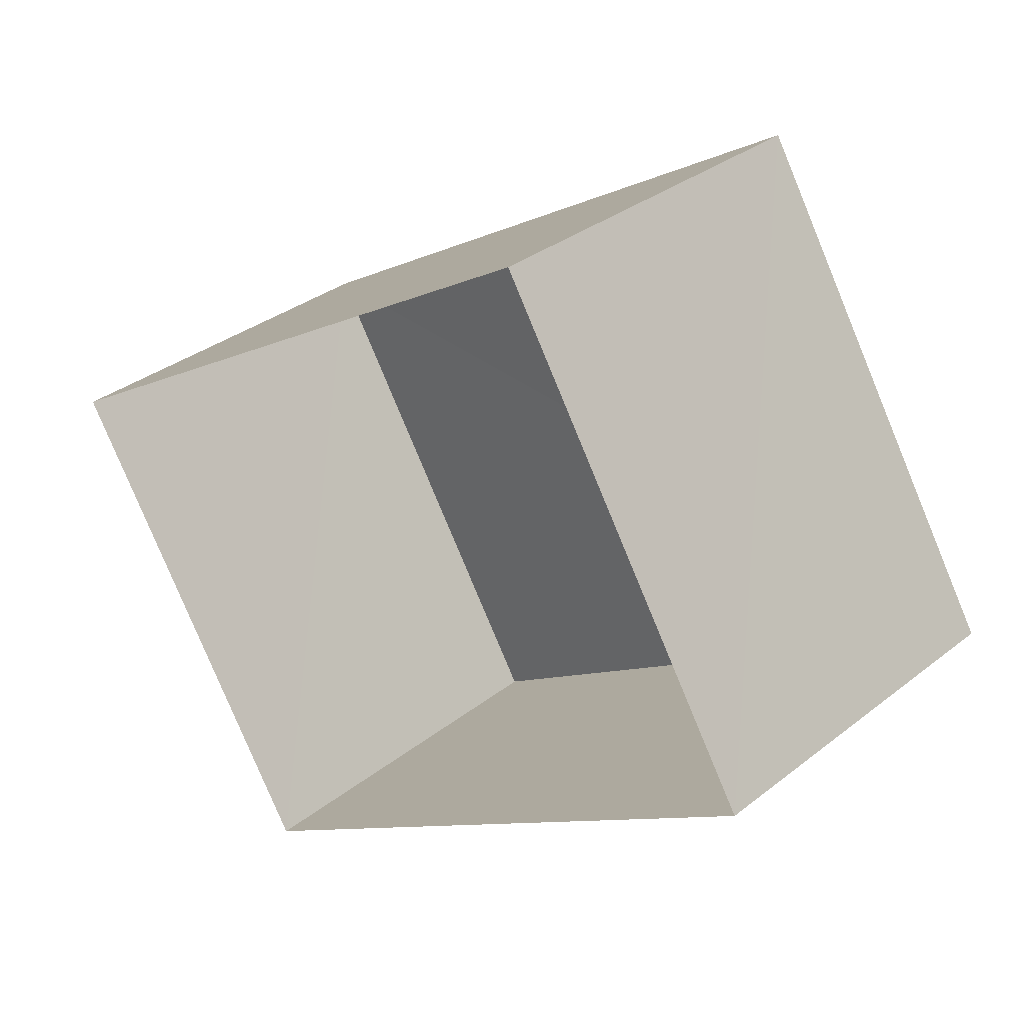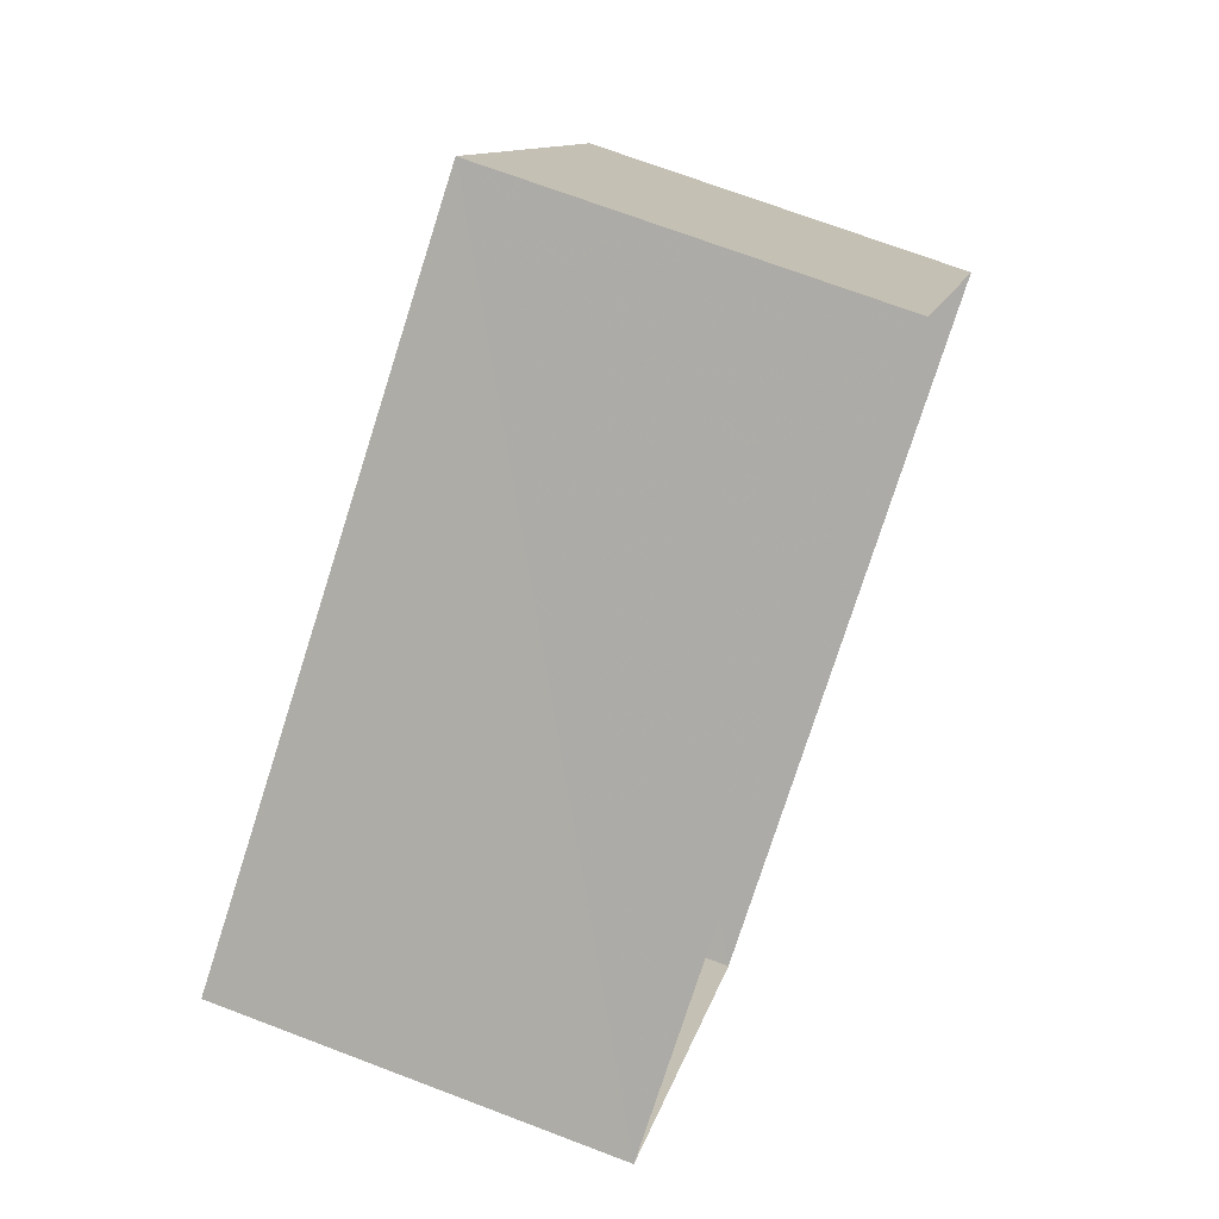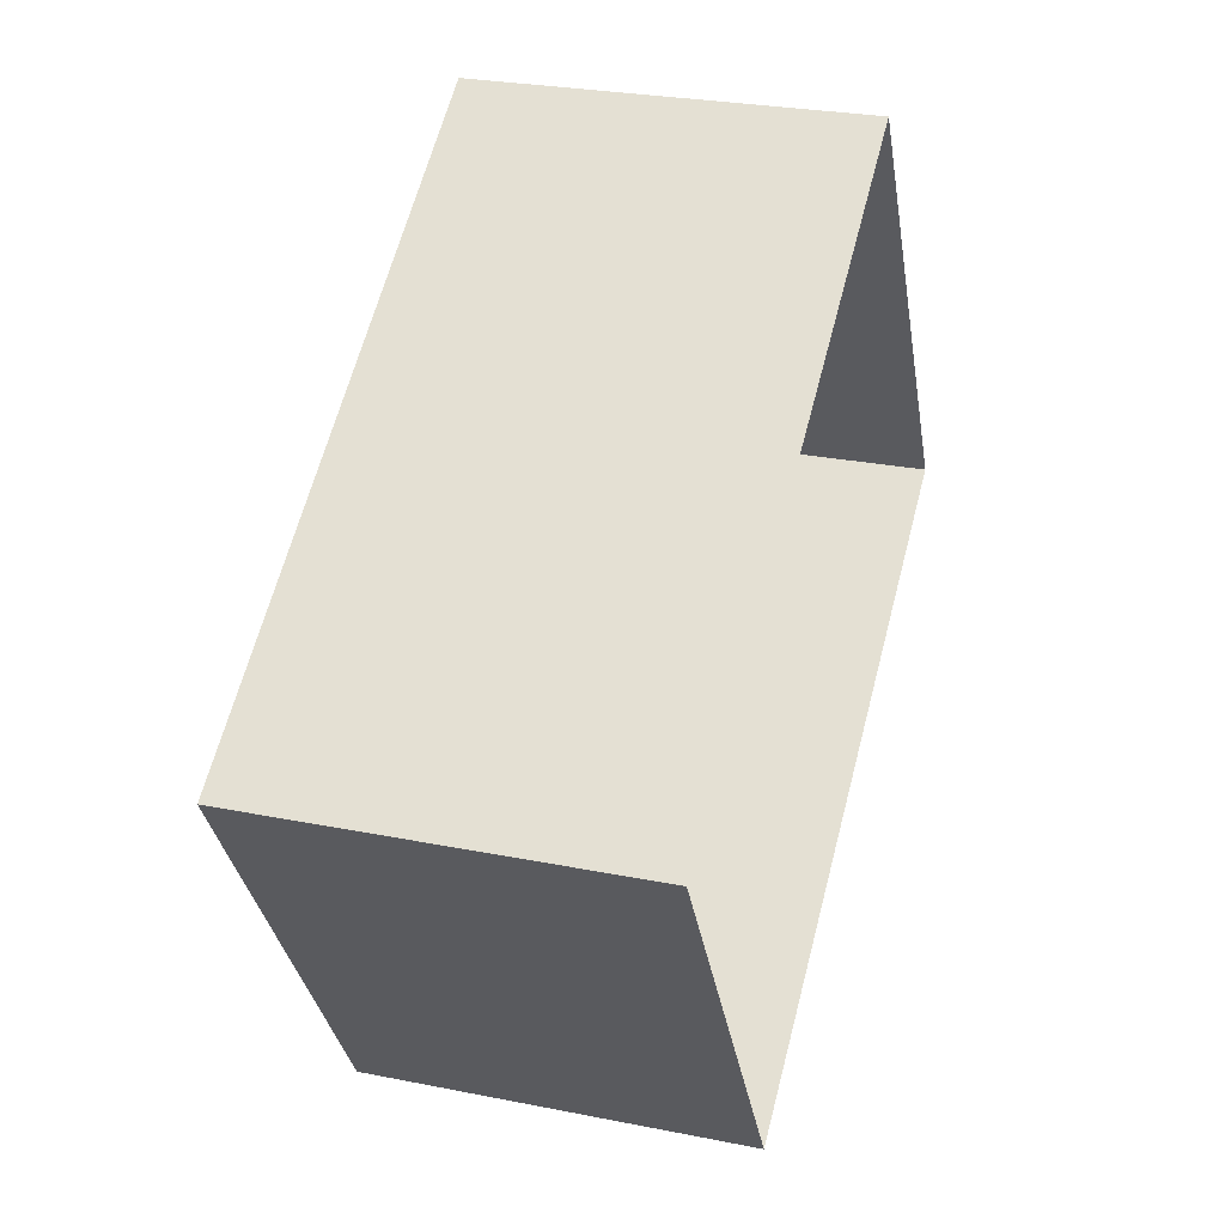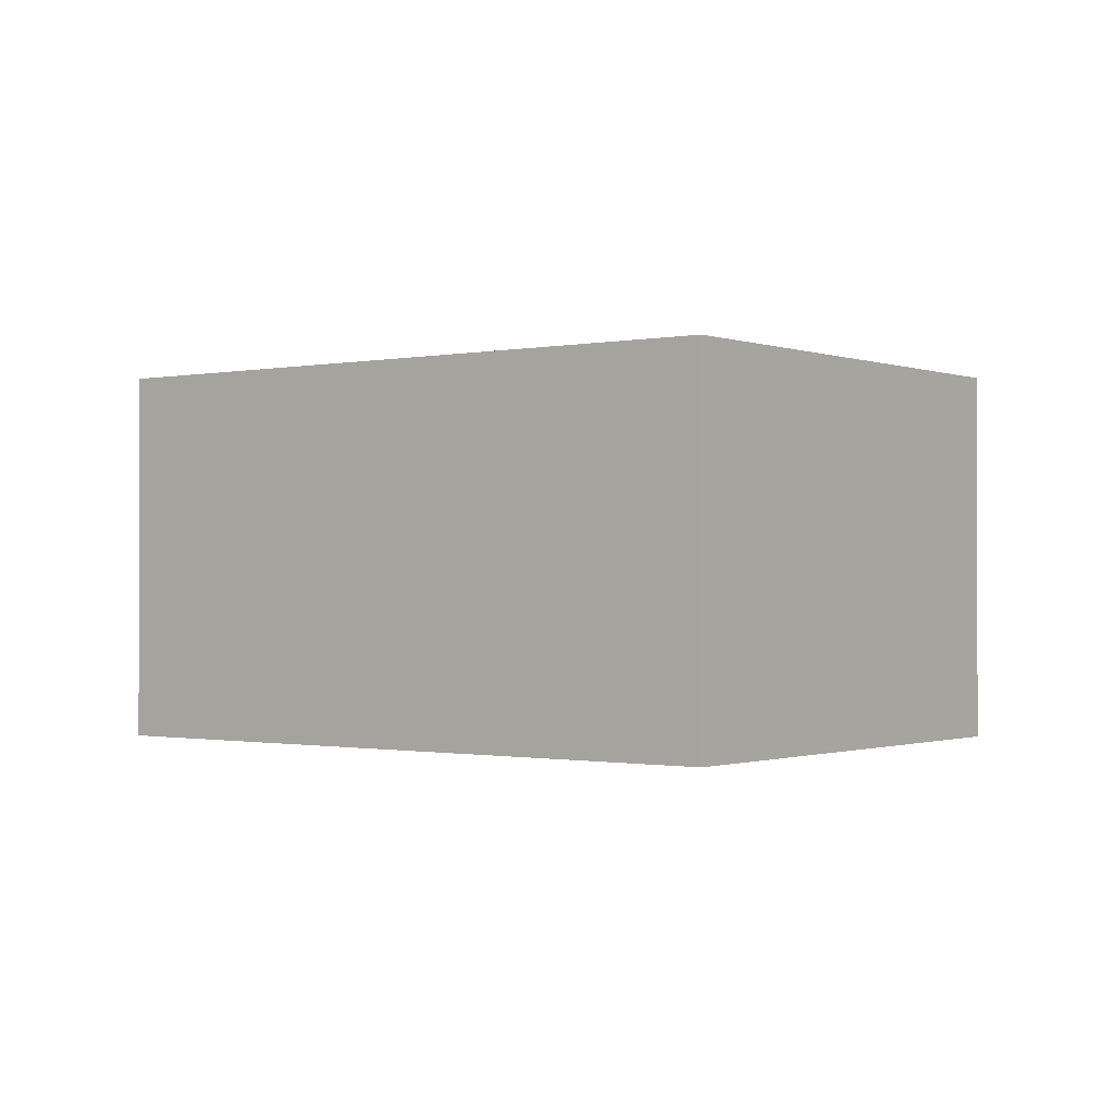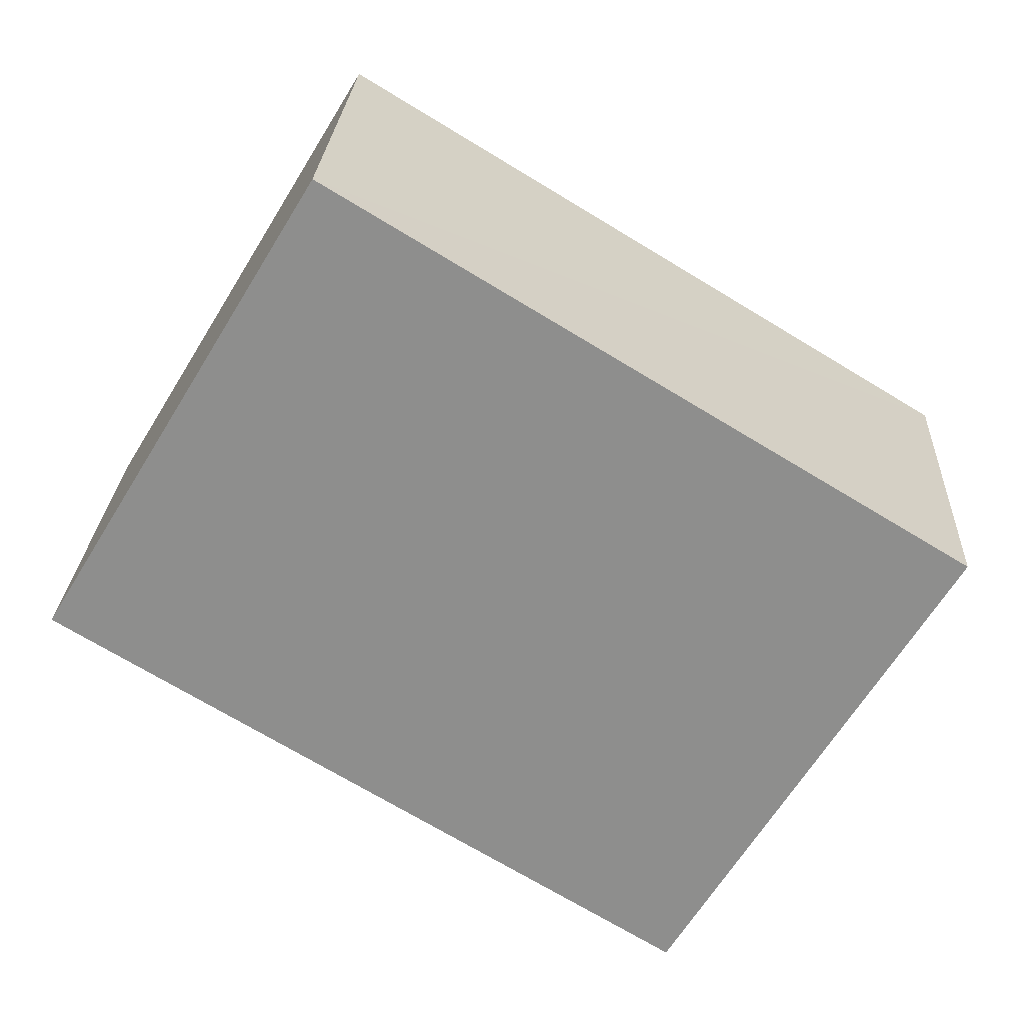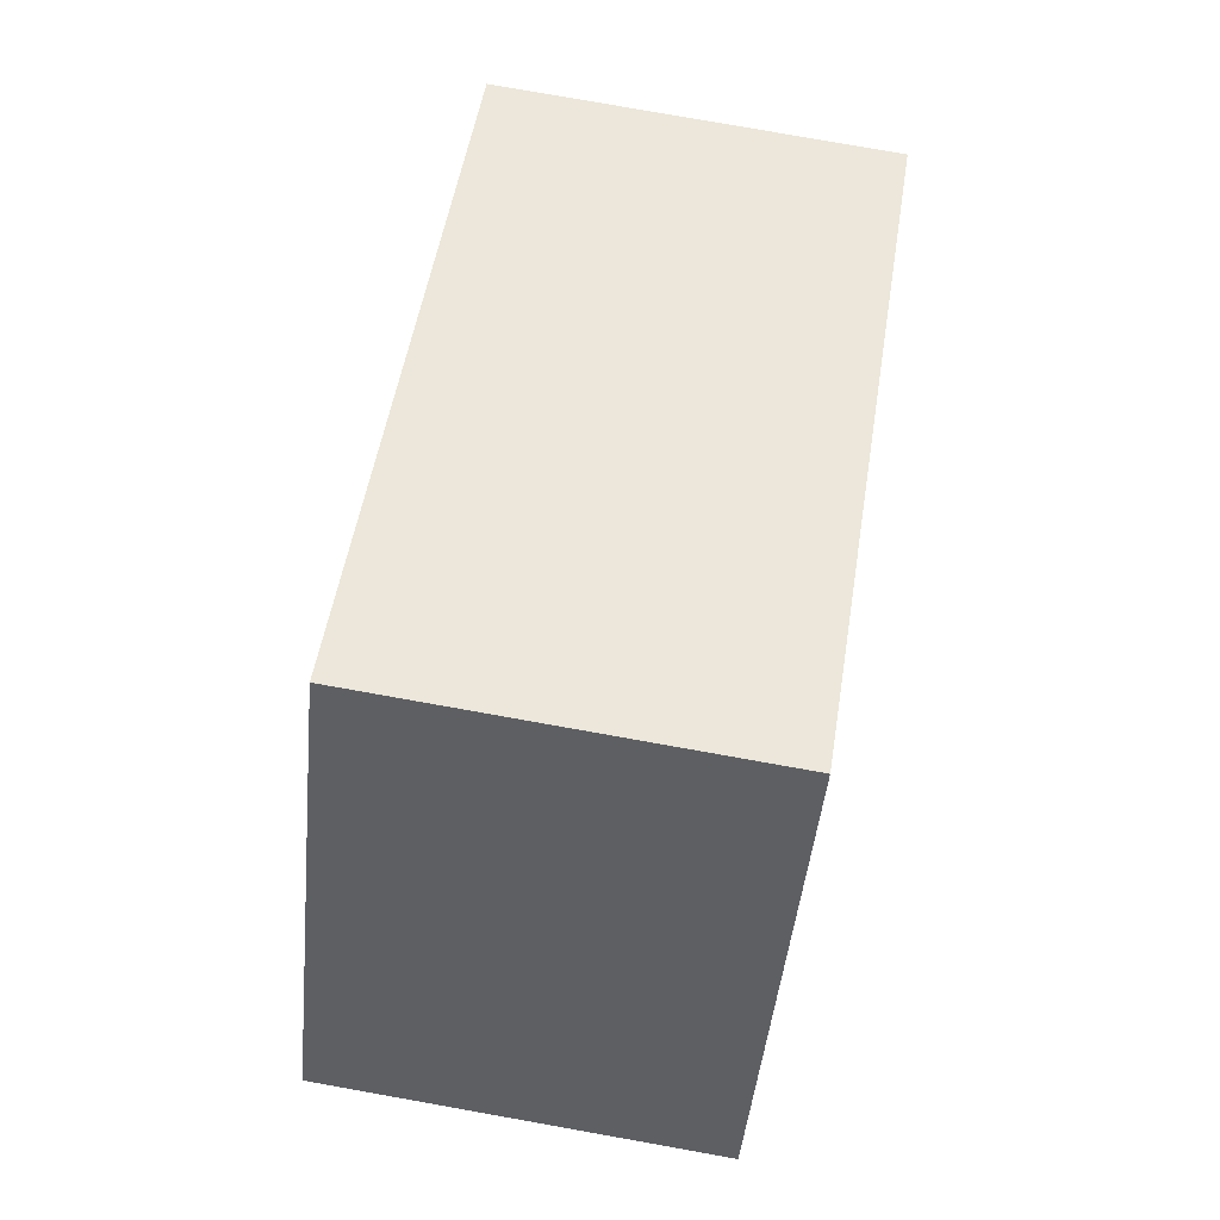
<metadata>
{"format":"obj","ext":"obj","renderer":"f3d","projection":"perspective","resolution":1024,"background":"white","views":[{"elev":32.7,"azim":-137.6,"up":"+Y"},{"elev":71.1,"azim":110.8,"up":"+Y"},{"elev":28.5,"azim":106.8,"up":"+Y"},{"elev":-0.7,"azim":-174.0,"up":"+Z"},{"elev":24.6,"azim":3.1,"up":"+Y"},{"elev":78.8,"azim":-80.0,"up":"+Y"}]}
</metadata>
<code>
v -3.119e+05 4.303e+04 18.5
v -3.119e+05 4.304e+04 18.5
v -3.119e+05 4.303e+04 18.5
v -3.119e+05 4.304e+04 18.51
v -3.119e+05 4.304e+04 21.66
v -3.119e+05 4.303e+04 21.66
v -3.119e+05 4.303e+04 21.66
v -3.119e+05 4.304e+04 21.67
f 1 2 3
f 1 4 2
f 5 6 7
f 5 8 6
f 8 4 1
f 6 8 1
f 8 2 4
f 8 5 2
f 5 3 2
f 5 7 3
f 6 1 3
f 7 6 3

</code>
